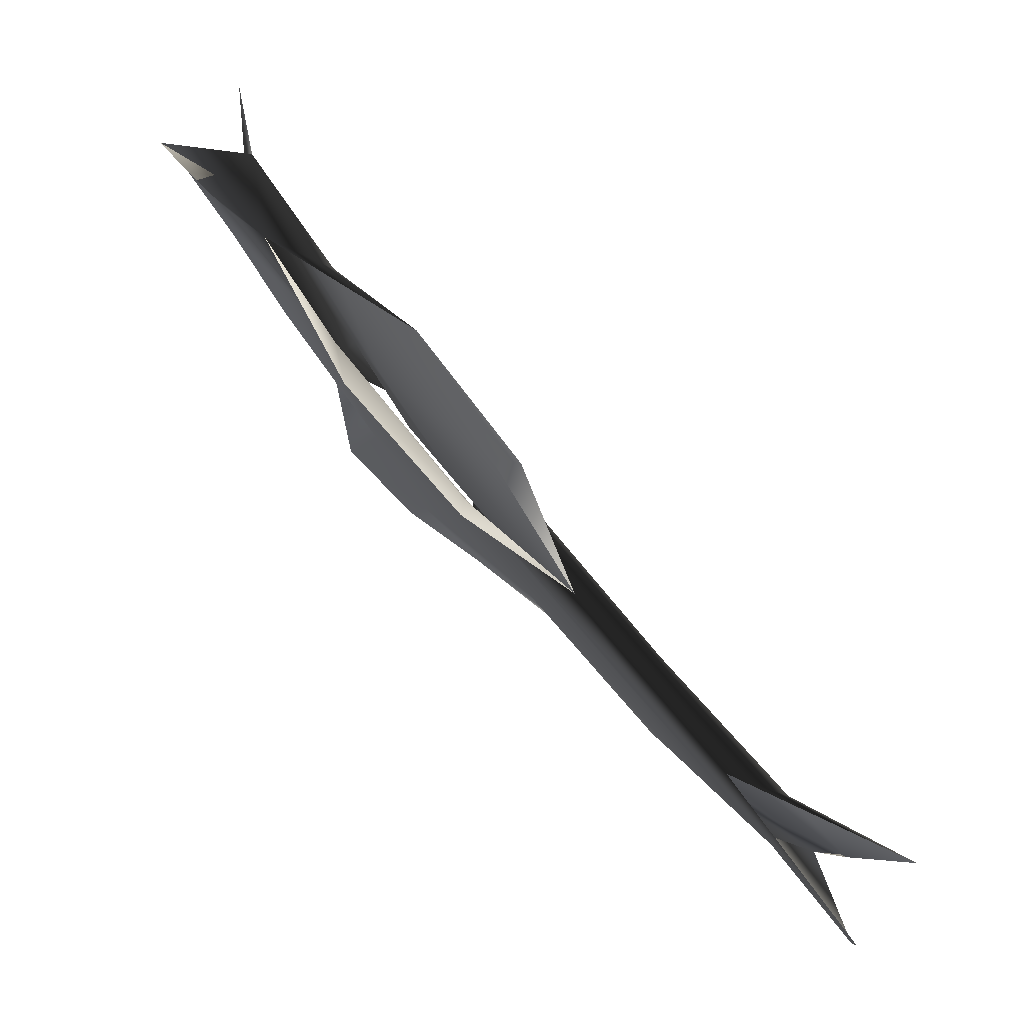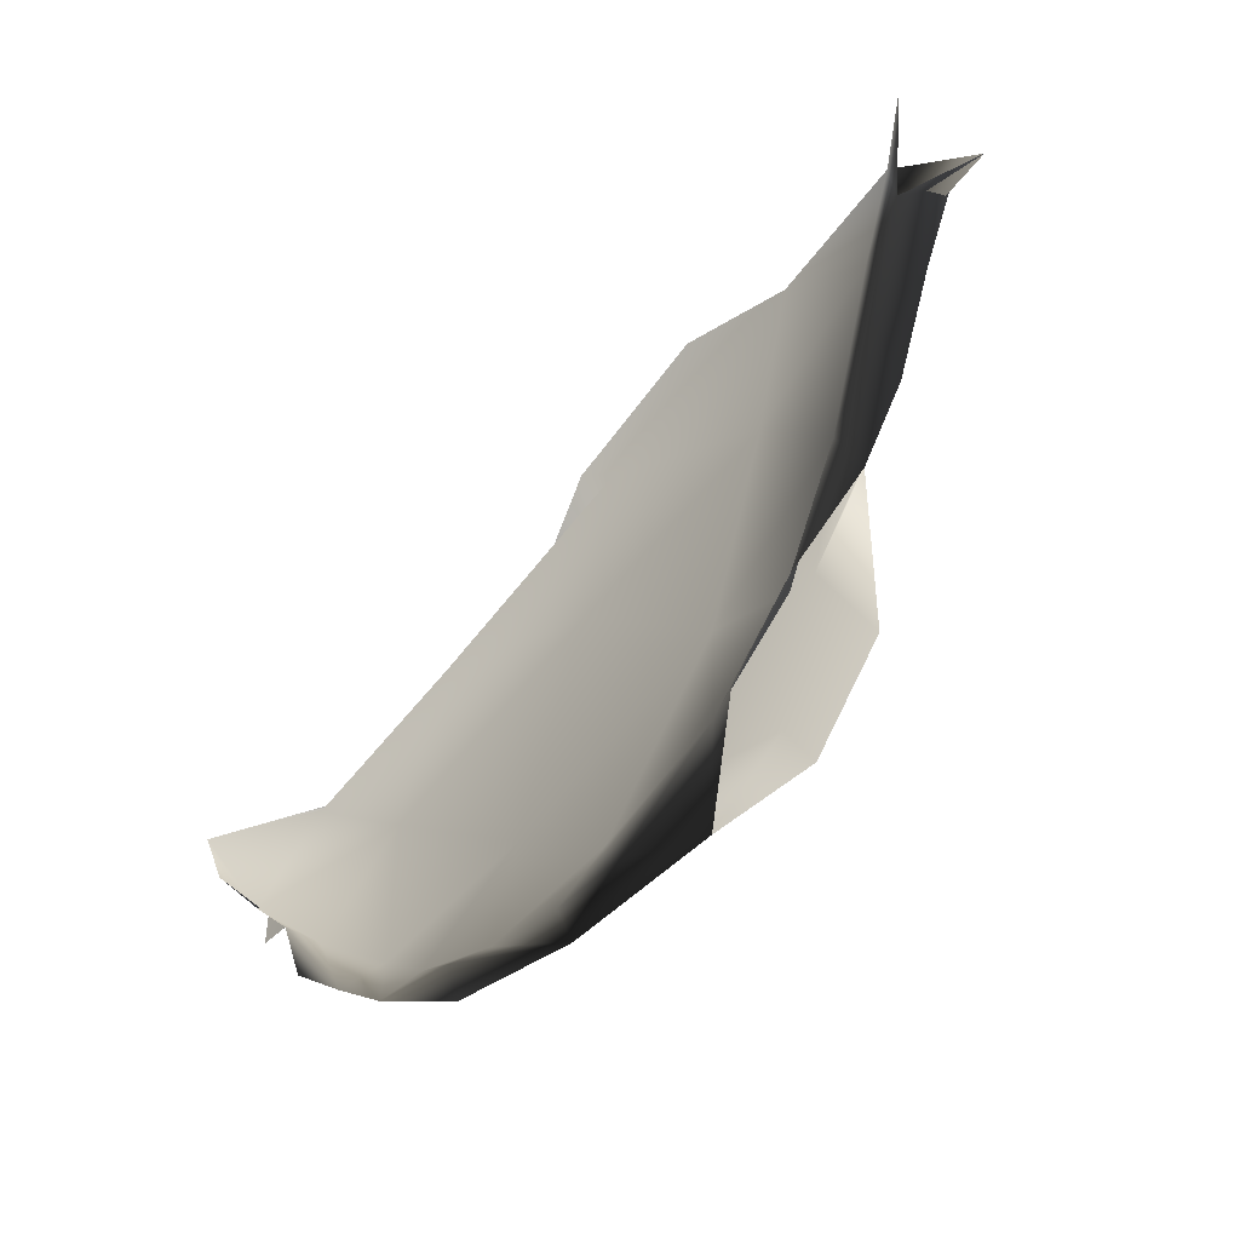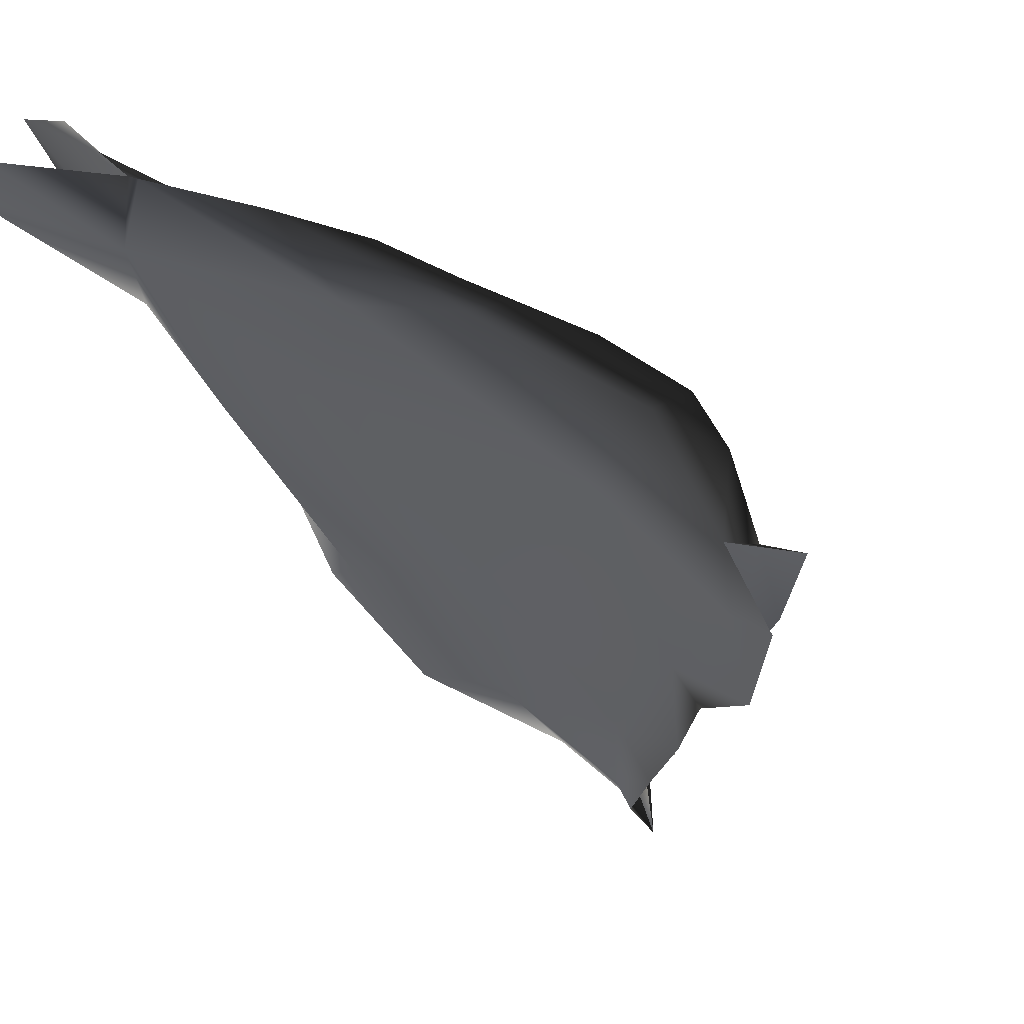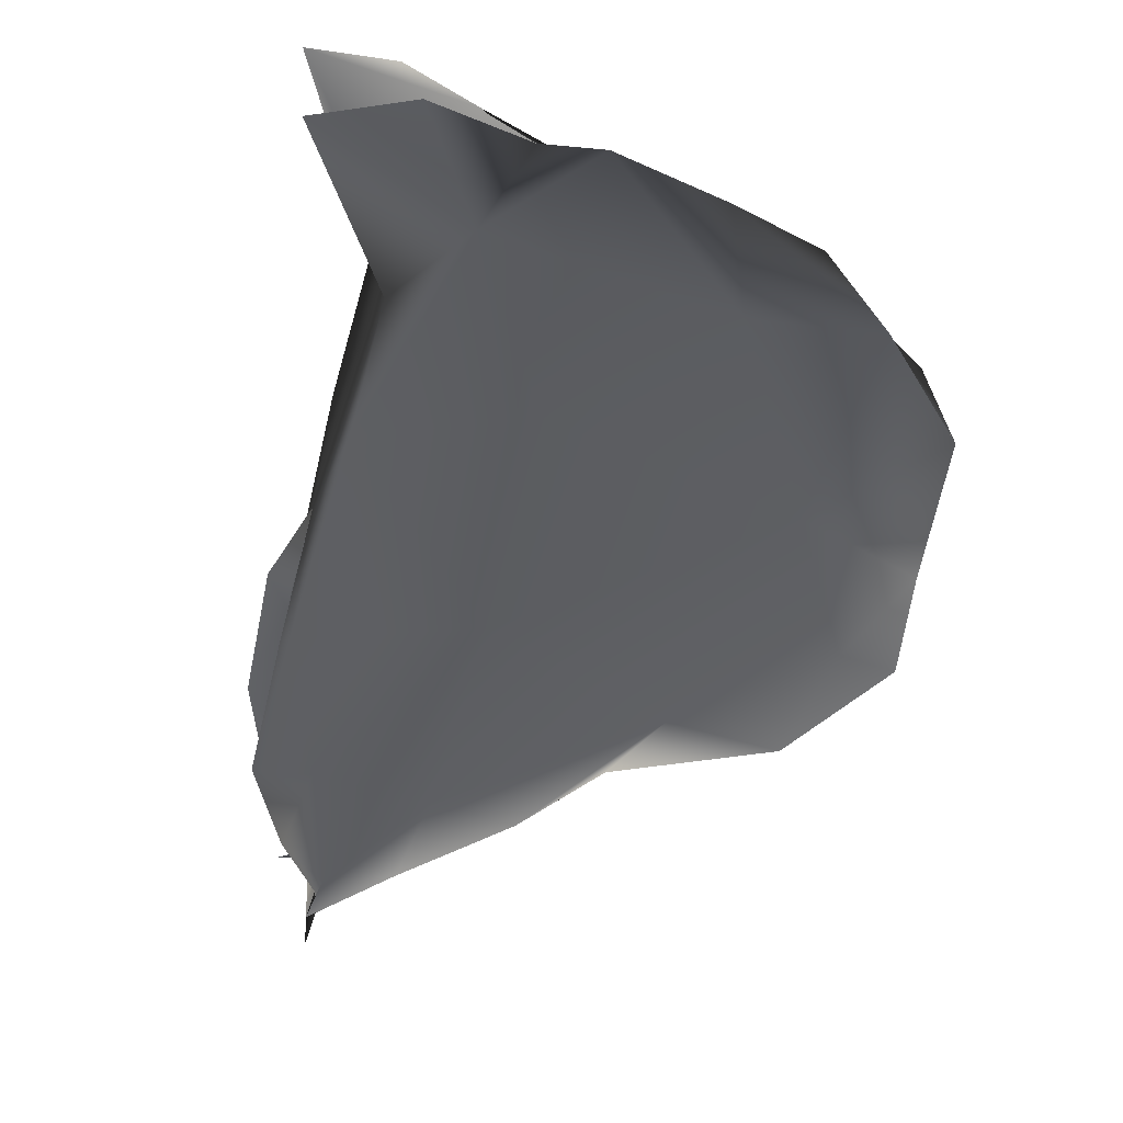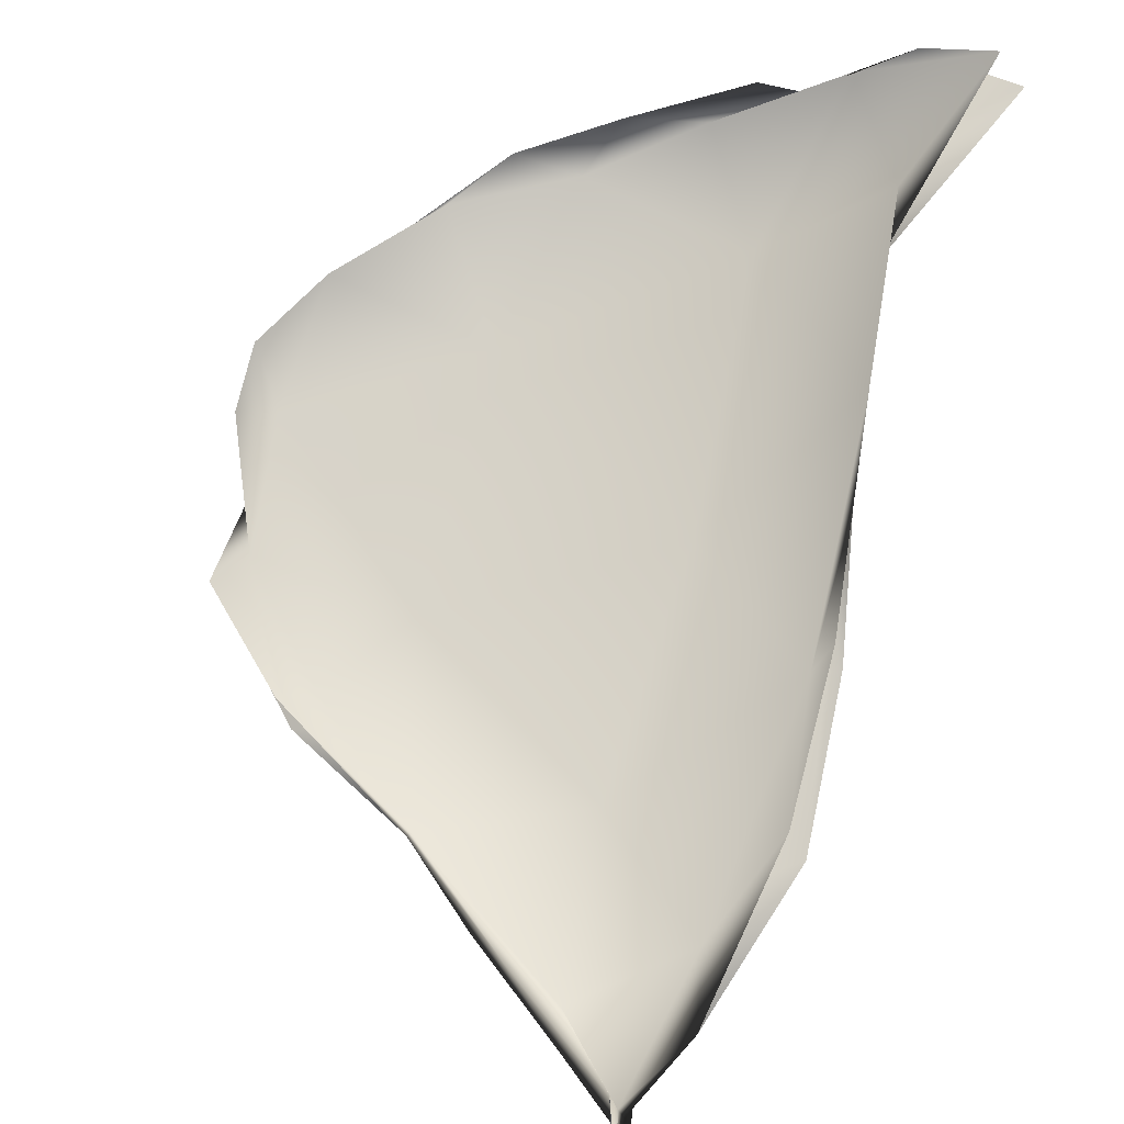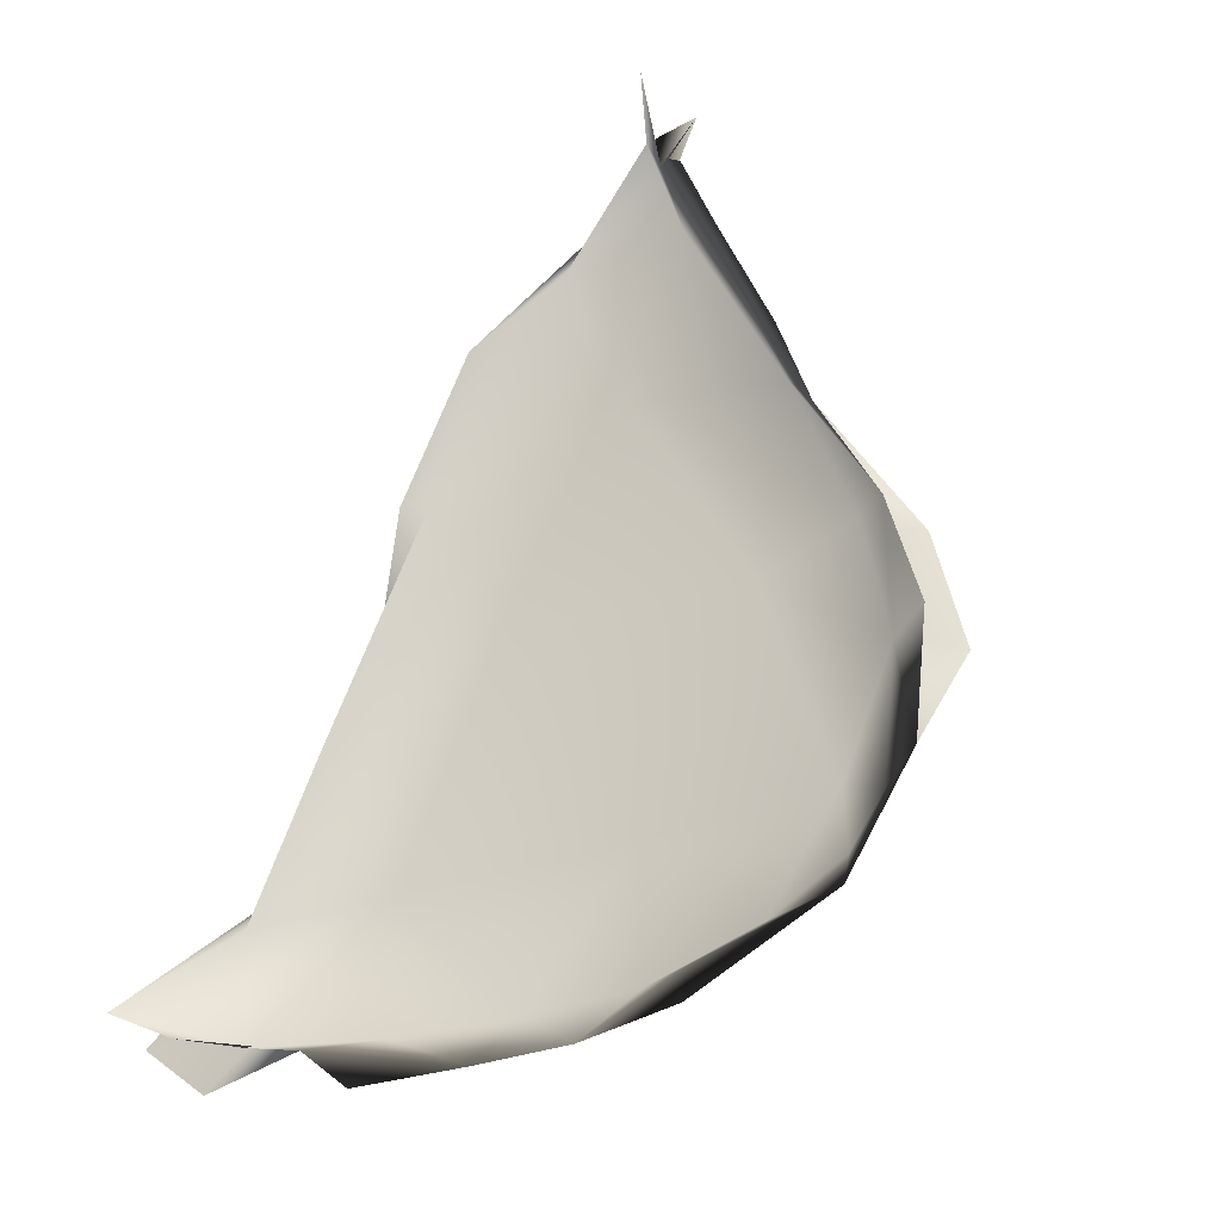
<metadata>
{"format":"obj","ext":"obj","renderer":"f3d","projection":"perspective","resolution":1024,"background":"white","views":[{"elev":-0.1,"azim":85.4,"up":"+Z"},{"elev":23.1,"azim":-101.2,"up":"+Z"},{"elev":2.5,"azim":-136.1,"up":"+Y"},{"elev":-0.7,"azim":162.4,"up":"+Y"},{"elev":32.7,"azim":14.9,"up":"+Y"},{"elev":21.6,"azim":-146.2,"up":"+Z"}]}
</metadata>
<code>
o 649
v 8.376 2.201 2.141
v 8.305 2.179 2.134
v 8.337 2.197 2.138
v 8.195 2.147 2.145
v 8.257 2.163 2.12
v 8.283 2.166 2.134
v 8.239 2.151 2.147
v 8.337 2.141 2.172
v 8.145 2.132 2.166
v 8.18 2.124 2.167
v 8.272 2.107 2.194
v 8.107 2.1 2.185
v 8.303 2.133 2.148
v 8.34 2.174 2.093
v 8.385 2.167 2.101
v 8.155 2.063 2.239
v 8.119 2.115 2.196
v 8.339 2.072 2.247
v 8.177 2.104 2.179
v 8.334 2.054 2.237
v 8.332 2.108 2.184
v 8.07 2.089 2.233
v 8.101 2.104 2.208
v 8.048 2.056 2.244
v 8.06 2.039 2.284
v 8.042 2.064 2.265
v 8.34 2.025 2.281
v 8.113 2.022 2.272
v 8.251 2.063 2.229
v 8.269 2.009 2.302
v 8.039 2.037 2.288
v 8.245 1.971 2.334
v 8.34 1.967 2.331
v 8.046 1.995 2.292
v 8.146 1.972 2.344
v 8.336 1.981 2.353
v 8.062 1.991 2.339
v 8.346 1.996 2.35
v 8.346 1.965 2.323
v 8.106 1.946 2.378
v 8.251 1.925 2.402
v 8.049 1.986 2.36
v 8.092 1.95 2.393
v 8.341 1.941 2.42
v 8.042 1.95 2.324
v 8.07 1.958 2.327
v 8.168 1.911 2.427
v 8.087 1.91 2.363
v 8.345 1.904 2.391
v 8.311 1.898 2.455
v 8.144 1.925 2.37
v 8.244 1.883 2.439
v 8.31 1.899 2.415
v 8.161 1.898 2.414
v 8.253 1.873 2.483
v 8.199 1.87 2.441
v 8.313 1.861 2.472
v 8.288 1.84 2.49
v 8.221 1.878 2.464
v 8.289 1.854 2.52
v 8.252 1.843 2.479
v 8.282 1.85 2.508
v 8.297 1.847 2.555
v 8.293 1.82 2.509
v 8.287 1.83 2.499
v 8.289 1.804 2.525
f 1 2 3
f 4 5 6
f 4 6 7
f 2 7 6
f 3 2 6
f 8 2 1
f 9 4 10
f 11 10 7
f 2 11 7
f 2 8 11
f 4 9 12
f 10 4 7
f 6 5 13
f 14 6 13
f 15 14 13
f 10 11 16
f 10 17 9
f 18 11 8
f 12 19 4
f 5 4 19
f 13 20 21
f 13 21 15
f 1 21 8
f 17 10 16
f 17 22 23
f 17 23 9
f 23 12 9
f 13 5 19
f 17 16 22
f 24 23 22
f 18 8 21
f 23 24 12
f 25 26 22
f 16 25 22
f 26 24 22
f 18 21 27
f 28 19 12
f 29 20 13
f 20 27 21
f 12 24 28
f 13 19 29
f 16 11 30
f 11 18 30
f 25 31 26
f 26 31 24
f 28 29 19
f 29 32 20
f 33 27 20
f 34 24 31
f 34 28 24
f 32 33 20
f 16 35 25
f 30 18 36
f 31 25 37
f 36 18 27
f 36 27 38
f 33 39 27
f 37 35 40
f 35 37 25
f 30 35 16
f 31 37 34
f 28 32 29
f 41 30 36
f 42 37 43
f 36 38 44
f 45 46 34
f 42 34 37
f 46 28 34
f 40 35 47
f 47 35 41
f 43 37 40
f 30 41 35
f 48 46 45
f 33 49 39
f 40 47 43
f 41 36 50
f 48 51 46
f 52 53 32
f 51 28 46
f 32 28 51
f 33 32 53
f 54 43 47
f 50 36 44
f 51 48 54
f 32 51 52
f 49 33 53
f 47 41 55
f 55 41 50
f 51 54 56
f 50 44 57
f 52 58 53
f 59 47 55
f 60 55 50
f 59 54 47
f 49 53 57
f 52 51 56
f 50 57 60
f 56 61 52
f 62 55 60
f 62 59 55
f 59 56 54
f 59 61 56
f 58 57 53
f 61 58 52
f 60 63 62
f 59 62 61
f 64 61 62
f 64 58 61
f 57 58 65
f 57 65 60
f 62 66 64
f 65 66 60
f 58 64 65
f 64 66 65

</code>
